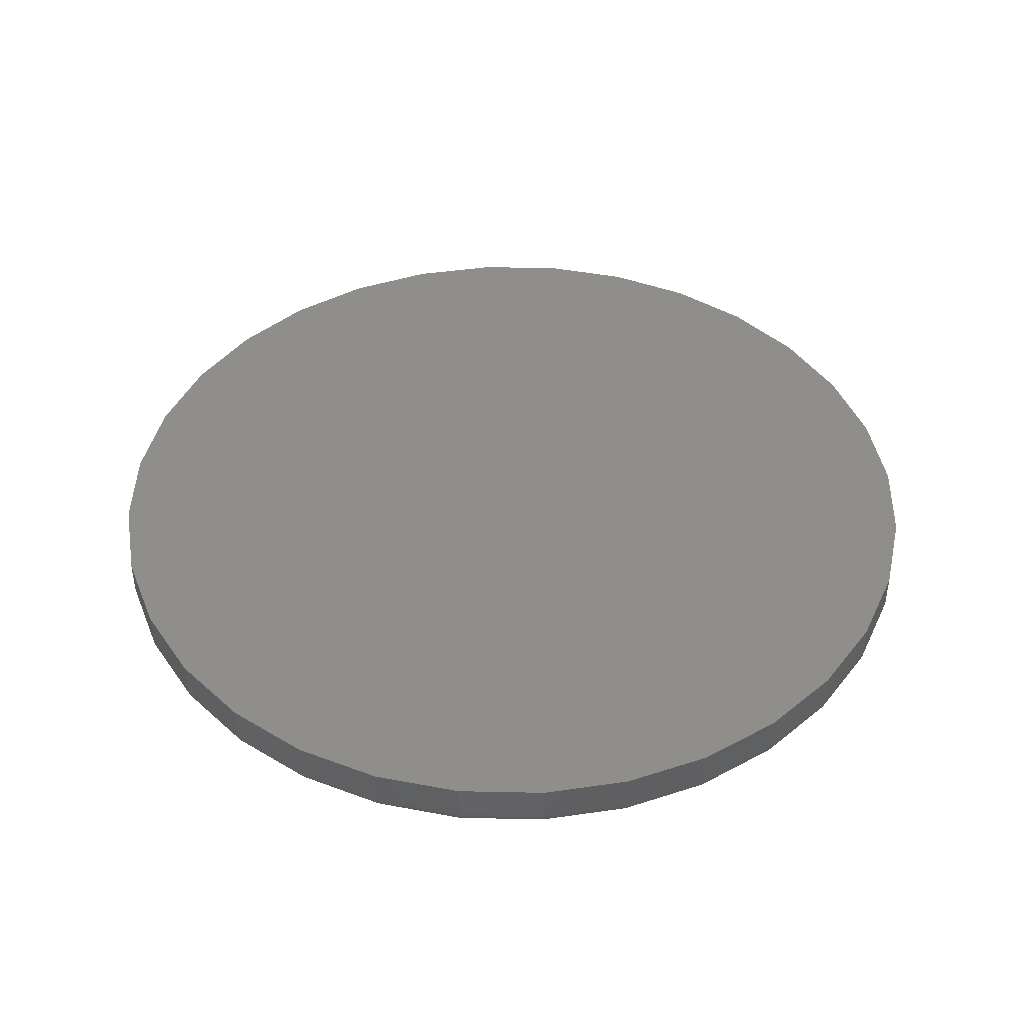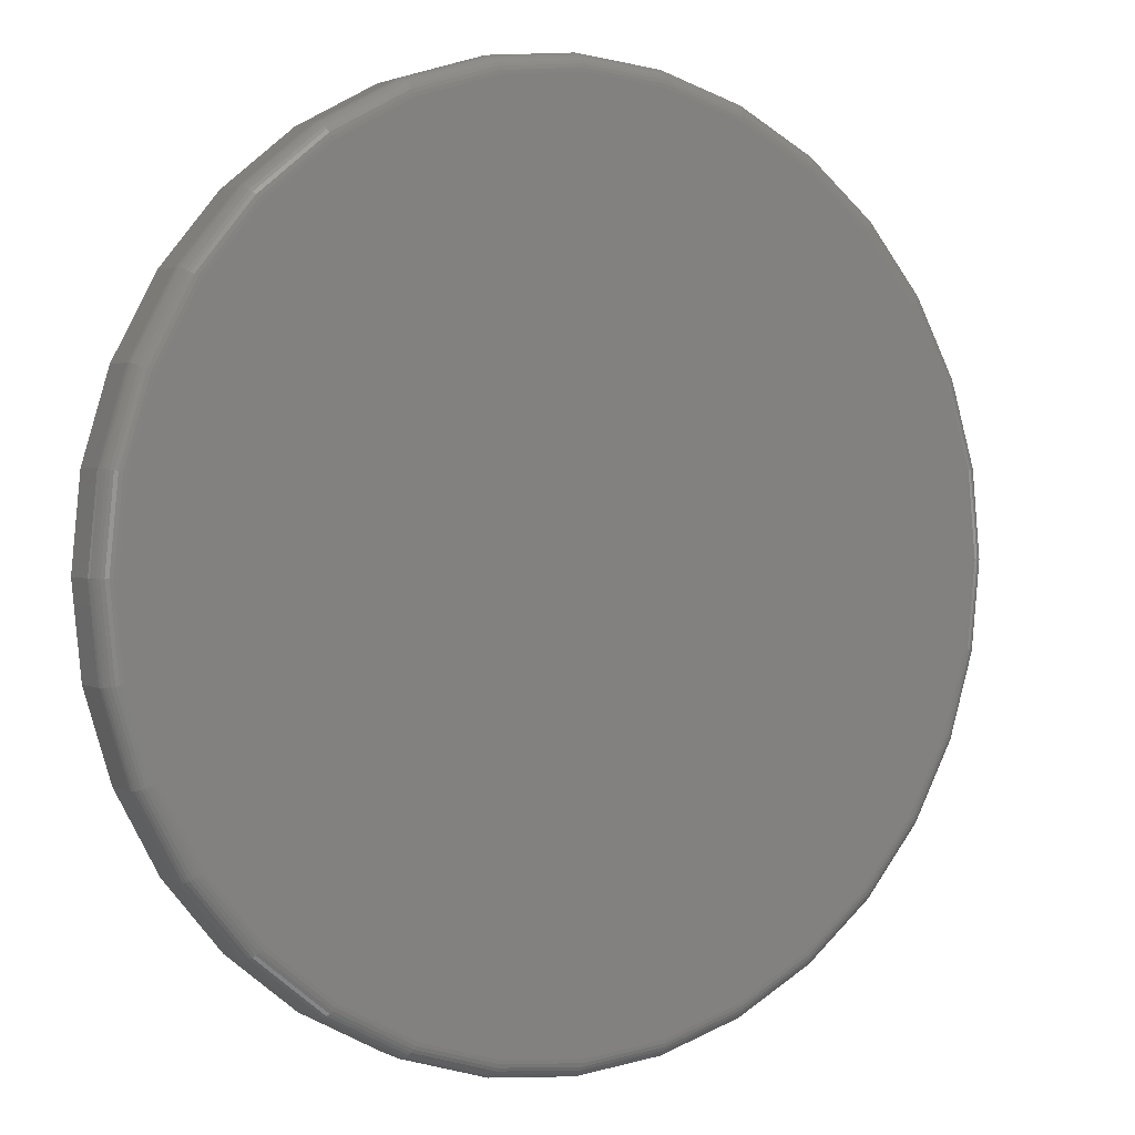
<metadata>
{"format":"stl","ext":"stl","renderer":"f3d","projection":"perspective","resolution":1024,"background":"white","views":[{"elev":43.3,"azim":85.8,"up":"+Y"},{"elev":2.1,"azim":-30.7,"up":"+Z"}]}
</metadata>
<code>
# stl→obj: 320 verts, 636 faces
v -0.1339 -0.09375 0.7127
v 0.1497 -0.09375 0.7127
v 0.007895 -0.09375 0.7266
v 0.286 -0.09375 0.6713
v -0.2702 -0.09375 0.6713
v 0.4116 -0.09375 0.6042
v -0.3958 -0.09375 0.6042
v 0.5217 -0.09375 0.5138
v -0.5059 -0.09375 0.5138
v 0.6121 -0.09375 0.4037
v -0.5963 -0.09375 0.4037
v 0.6792 -0.09375 0.2781
v -0.6634 -0.09375 0.2781
v 0.7206 -0.09375 0.1418
v -0.7048 -0.09375 0.1418
v 0.7345 -0.09375 -9.447e-16
v -0.7188 -0.09375 -2.661e-16
v 0.7206 -0.09375 -0.1418
v -0.7048 -0.09375 -0.1418
v 0.6792 -0.09375 -0.2781
v -0.6634 -0.09375 -0.2781
v 0.6121 -0.09375 -0.4037
v -0.5963 -0.09375 -0.4037
v 0.5217 -0.09375 -0.5138
v -0.5059 -0.09375 -0.5138
v 0.4116 -0.09375 -0.6042
v -0.3958 -0.09375 -0.6042
v 0.286 -0.09375 -0.6713
v -0.2702 -0.09375 -0.6713
v 0.1497 -0.09375 -0.7127
v -0.1339 -0.09375 -0.7127
v 0.007895 -0.09375 -0.7266
v 0.7658 1.674e-16 -9.282e-17
v 0.7658 -0.0625 -9.516e-16
v 0.7512 1.658e-16 -0.1479
v 0.7512 -0.0625 -0.1479
v 0.7081 1.61e-16 -0.29
v 0.7081 -0.0625 -0.29
v 0.6381 1.532e-16 -0.4211
v 0.6381 -0.0625 -0.4211
v 0.5438 1.428e-16 -0.5359
v 0.5438 -0.0625 -0.5359
v 0.429 1.3e-16 -0.6302
v 0.429 -0.0625 -0.6302
v 0.2979 1.155e-16 -0.7002
v 0.2979 -0.0625 -0.7002
v 0.1558 9.968e-17 -0.7433
v 0.1558 -0.0625 -0.7433
v 0.007895 8.327e-17 -0.7579
v 0.007895 -0.0625 -0.7579
v -0.14 6.685e-17 -0.7433
v -0.14 -0.0625 -0.7433
v -0.2821 5.107e-17 -0.7002
v -0.2821 -0.0625 -0.7002
v -0.4132 3.652e-17 -0.6302
v -0.4132 -0.0625 -0.6302
v -0.528 2.377e-17 -0.5359
v -0.528 -0.0625 -0.5359
v -0.6223 1.33e-17 -0.4211
v -0.6223 -0.0625 -0.4211
v -0.6923 5.529e-18 -0.29
v -0.6923 -0.0625 -0.29
v -0.7354 7.403e-19 -0.1479
v -0.7354 -0.0625 -0.1479
v -0.75 -8.765e-19 9.281e-17
v -0.75 -0.0625 9.281e-17
v -0.7354 7.403e-19 0.1479
v -0.7354 -0.0625 0.1479
v -0.6923 5.529e-18 0.29
v -0.6923 -0.0625 0.29
v -0.6223 1.33e-17 0.4211
v -0.6223 -0.0625 0.4211
v -0.528 2.377e-17 0.5359
v -0.528 -0.0625 0.5359
v -0.4132 3.652e-17 0.6302
v -0.4132 -0.0625 0.6302
v -0.2821 5.107e-17 0.7002
v -0.2821 -0.0625 0.7002
v -0.14 6.685e-17 0.7433
v -0.14 -0.0625 0.7433
v 0.007895 8.327e-17 0.7579
v 0.007895 -0.0625 0.7579
v 0.1558 9.968e-17 0.7433
v 0.1558 -0.0625 0.7433
v 0.2979 1.155e-16 0.7002
v 0.2979 -0.0625 0.7002
v 0.429 1.3e-16 0.6302
v 0.429 -0.0625 0.6302
v 0.5438 1.428e-16 0.5359
v 0.5438 -0.0625 0.5359
v 0.6381 1.532e-16 0.4211
v 0.6381 -0.0625 0.4211
v 0.7081 1.61e-16 0.29
v 0.7081 -0.0625 0.29
v 0.7512 1.658e-16 0.1479
v 0.7512 -0.0625 0.1479
v 0.7406 -0.09315 -1.11e-16
v 0.7266 -0.09315 -0.143
v 0.7465 -0.09137 -1.11e-16
v 0.7323 -0.09137 -0.1441
v 0.7519 -0.08848 -1.11e-16
v 0.7376 -0.08848 -0.1451
v 0.7566 -0.0846 -1.11e-16
v 0.7422 -0.0846 -0.1461
v 0.7605 -0.07986 -1.11e-16
v 0.7461 -0.07986 -0.1468
v 0.7634 -0.07446 -5.551e-17
v 0.7489 -0.07446 -0.1474
v 0.7652 -0.0686 -1.11e-16
v 0.7506 -0.0686 -0.1477
v -0.7108 -0.09315 -0.143
v -0.7248 -0.09315 2.22e-16
v -0.7165 -0.09137 -0.1441
v -0.7307 -0.09137 2.22e-16
v -0.7218 -0.08848 -0.1451
v -0.7361 -0.08848 2.22e-16
v -0.7265 -0.0846 -0.1461
v -0.7408 -0.0846 2.22e-16
v -0.7303 -0.07986 -0.1468
v -0.7447 -0.07986 2.22e-16
v -0.7331 -0.07446 -0.1474
v -0.7476 -0.07446 2.22e-16
v -0.7348 -0.0686 -0.1477
v -0.7494 -0.0686 2.22e-16
v -0.6691 -0.09315 -0.2804
v -0.6745 -0.09137 -0.2827
v -0.6795 -0.08848 -0.2847
v -0.6839 -0.0846 -0.2865
v -0.6874 -0.07986 -0.288
v -0.6901 -0.07446 -0.2891
v -0.6918 -0.0686 -0.2898
v -0.6014 -0.09315 -0.4071
v -0.6062 -0.09137 -0.4103
v -0.6107 -0.08848 -0.4133
v -0.6147 -0.0846 -0.416
v -0.6179 -0.07986 -0.4181
v -0.6203 -0.07446 -0.4197
v -0.6218 -0.0686 -0.4207
v -0.5102 -0.09315 -0.5181
v -0.5144 -0.09137 -0.5223
v -0.5182 -0.08848 -0.5261
v -0.5215 -0.0846 -0.5294
v -0.5243 -0.07986 -0.5322
v -0.5263 -0.07446 -0.5342
v -0.5276 -0.0686 -0.5355
v -0.3992 -0.09315 -0.6093
v -0.4025 -0.09137 -0.6141
v -0.4055 -0.08848 -0.6186
v -0.4081 -0.0846 -0.6226
v -0.4102 -0.07986 -0.6258
v -0.4118 -0.07446 -0.6282
v -0.4128 -0.0686 -0.6297
v -0.2725 -0.09315 -0.677
v -0.2748 -0.09137 -0.6824
v -0.2768 -0.08848 -0.6874
v -0.2786 -0.0846 -0.6917
v -0.2801 -0.07986 -0.6953
v -0.2812 -0.07446 -0.698
v -0.2819 -0.0686 -0.6996
v -0.1351 -0.09315 -0.7187
v -0.1362 -0.09137 -0.7244
v -0.1373 -0.08848 -0.7297
v -0.1382 -0.0846 -0.7344
v -0.1389 -0.07986 -0.7382
v -0.1395 -0.07446 -0.741
v -0.1398 -0.0686 -0.7427
v 0.007895 -0.09315 -0.7327
v 0.007895 -0.09137 -0.7386
v 0.007895 -0.08848 -0.744
v 0.007895 -0.0846 -0.7487
v 0.007895 -0.07986 -0.7526
v 0.007895 -0.07446 -0.7555
v 0.007895 -0.0686 -0.7573
v 0.1508 -0.09315 -0.7187
v 0.152 -0.09137 -0.7244
v 0.153 -0.08848 -0.7297
v 0.154 -0.0846 -0.7344
v 0.1547 -0.07986 -0.7382
v 0.1553 -0.07446 -0.741
v 0.1556 -0.0686 -0.7427
v 0.2883 -0.09315 -0.677
v 0.2905 -0.09137 -0.6824
v 0.2926 -0.08848 -0.6874
v 0.2944 -0.0846 -0.6917
v 0.2959 -0.07986 -0.6953
v 0.297 -0.07446 -0.698
v 0.2977 -0.0686 -0.6996
v 0.415 -0.09315 -0.6093
v 0.4182 -0.09137 -0.6141
v 0.4212 -0.08848 -0.6186
v 0.4239 -0.0846 -0.6226
v 0.426 -0.07986 -0.6258
v 0.4276 -0.07446 -0.6282
v 0.4286 -0.0686 -0.6297
v 0.526 -0.09315 -0.5181
v 0.5302 -0.09137 -0.5223
v 0.534 -0.08848 -0.5261
v 0.5373 -0.0846 -0.5294
v 0.5401 -0.07986 -0.5322
v 0.5421 -0.07446 -0.5342
v 0.5434 -0.0686 -0.5355
v 0.6171 -0.09315 -0.4071
v 0.622 -0.09137 -0.4103
v 0.6265 -0.08848 -0.4133
v 0.6305 -0.0846 -0.416
v 0.6337 -0.07986 -0.4181
v 0.6361 -0.07446 -0.4197
v 0.6376 -0.0686 -0.4207
v 0.6849 -0.09315 -0.2804
v 0.6903 -0.09137 -0.2827
v 0.6953 -0.08848 -0.2847
v 0.6996 -0.0846 -0.2865
v 0.7032 -0.07986 -0.288
v 0.7059 -0.07446 -0.2891
v 0.7075 -0.0686 -0.2898
v -0.7108 -0.09315 0.143
v -0.7165 -0.09137 0.1441
v -0.7218 -0.08848 0.1451
v -0.7265 -0.0846 0.1461
v -0.7303 -0.07986 0.1468
v -0.7331 -0.07446 0.1474
v -0.7348 -0.0686 0.1477
v 0.7266 -0.09315 0.143
v 0.7323 -0.09137 0.1441
v 0.7376 -0.08848 0.1451
v 0.7422 -0.0846 0.1461
v 0.7461 -0.07986 0.1468
v 0.7489 -0.07446 0.1474
v 0.7506 -0.0686 0.1477
v 0.6849 -0.09315 0.2804
v 0.6903 -0.09137 0.2827
v 0.6953 -0.08848 0.2847
v 0.6996 -0.0846 0.2865
v 0.7032 -0.07986 0.288
v 0.7059 -0.07446 0.2891
v 0.7075 -0.0686 0.2898
v 0.6171 -0.09315 0.4071
v 0.622 -0.09137 0.4103
v 0.6265 -0.08848 0.4133
v 0.6305 -0.0846 0.416
v 0.6337 -0.07986 0.4181
v 0.6361 -0.07446 0.4197
v 0.6376 -0.0686 0.4207
v 0.526 -0.09315 0.5181
v 0.5302 -0.09137 0.5223
v 0.534 -0.08848 0.5261
v 0.5373 -0.0846 0.5294
v 0.5401 -0.07986 0.5322
v 0.5421 -0.07446 0.5342
v 0.5434 -0.0686 0.5355
v 0.415 -0.09315 0.6093
v 0.4182 -0.09137 0.6141
v 0.4212 -0.08848 0.6186
v 0.4239 -0.0846 0.6226
v 0.426 -0.07986 0.6258
v 0.4276 -0.07446 0.6282
v 0.4286 -0.0686 0.6297
v 0.2883 -0.09315 0.677
v 0.2905 -0.09137 0.6824
v 0.2926 -0.08848 0.6874
v 0.2944 -0.0846 0.6917
v 0.2959 -0.07986 0.6953
v 0.297 -0.07446 0.698
v 0.2977 -0.0686 0.6996
v 0.1508 -0.09315 0.7187
v 0.152 -0.09137 0.7244
v 0.153 -0.08848 0.7297
v 0.154 -0.0846 0.7344
v 0.1547 -0.07986 0.7382
v 0.1553 -0.07446 0.741
v 0.1556 -0.0686 0.7427
v 0.007895 -0.09315 0.7327
v 0.007895 -0.09137 0.7386
v 0.007895 -0.08848 0.744
v 0.007895 -0.0846 0.7487
v 0.007895 -0.07986 0.7526
v 0.007895 -0.07446 0.7555
v 0.007895 -0.0686 0.7573
v -0.1351 -0.09315 0.7187
v -0.1362 -0.09137 0.7244
v -0.1373 -0.08848 0.7297
v -0.1382 -0.0846 0.7344
v -0.1389 -0.07986 0.7382
v -0.1395 -0.07446 0.741
v -0.1398 -0.0686 0.7427
v -0.2725 -0.09315 0.677
v -0.2748 -0.09137 0.6824
v -0.2768 -0.08848 0.6874
v -0.2786 -0.0846 0.6917
v -0.2801 -0.07986 0.6953
v -0.2812 -0.07446 0.698
v -0.2819 -0.0686 0.6996
v -0.3992 -0.09315 0.6093
v -0.4025 -0.09137 0.6141
v -0.4055 -0.08848 0.6186
v -0.4081 -0.0846 0.6226
v -0.4102 -0.07986 0.6258
v -0.4118 -0.07446 0.6282
v -0.4128 -0.0686 0.6297
v -0.5102 -0.09315 0.5181
v -0.5144 -0.09137 0.5223
v -0.5182 -0.08848 0.5261
v -0.5215 -0.0846 0.5294
v -0.5243 -0.07986 0.5322
v -0.5263 -0.07446 0.5342
v -0.5276 -0.0686 0.5355
v -0.6014 -0.09315 0.4071
v -0.6062 -0.09137 0.4103
v -0.6107 -0.08848 0.4133
v -0.6147 -0.0846 0.416
v -0.6179 -0.07986 0.4181
v -0.6203 -0.07446 0.4197
v -0.6218 -0.0686 0.4207
v -0.6691 -0.09315 0.2804
v -0.6745 -0.09137 0.2827
v -0.6795 -0.08848 0.2847
v -0.6839 -0.0846 0.2865
v -0.6874 -0.07986 0.288
v -0.6901 -0.07446 0.2891
v -0.6918 -0.0686 0.2898
f 1 2 3
f 2 1 4
f 4 1 5
f 4 5 6
f 6 5 7
f 6 7 8
f 8 7 9
f 8 9 10
f 10 9 11
f 10 11 12
f 12 11 13
f 12 13 14
f 14 13 15
f 14 15 16
f 16 15 17
f 16 17 18
f 18 17 19
f 18 19 20
f 20 19 21
f 20 21 22
f 22 21 23
f 22 23 24
f 24 23 25
f 24 25 26
f 26 25 27
f 26 27 28
f 28 27 29
f 28 29 30
f 30 29 31
f 30 31 32
f 33 34 35
f 35 34 36
f 35 36 37
f 37 36 38
f 37 38 39
f 39 38 40
f 39 40 41
f 41 40 42
f 41 42 43
f 43 42 44
f 43 44 45
f 45 44 46
f 45 46 47
f 47 46 48
f 47 48 49
f 49 48 50
f 49 50 51
f 51 50 52
f 51 52 53
f 53 52 54
f 53 54 55
f 55 54 56
f 55 56 57
f 57 56 58
f 57 58 59
f 59 58 60
f 59 60 61
f 61 60 62
f 61 62 63
f 63 62 64
f 63 64 65
f 65 64 66
f 65 66 67
f 67 66 68
f 67 68 69
f 69 68 70
f 69 70 71
f 71 70 72
f 71 72 73
f 73 72 74
f 73 74 75
f 75 74 76
f 75 76 77
f 77 76 78
f 77 78 79
f 79 78 80
f 79 80 81
f 81 80 82
f 81 82 83
f 83 82 84
f 83 84 85
f 85 84 86
f 85 86 87
f 87 86 88
f 87 88 89
f 89 88 90
f 89 90 91
f 91 90 92
f 91 92 93
f 93 92 94
f 93 94 95
f 95 94 96
f 95 96 33
f 33 96 34
f 16 18 97
f 97 18 98
f 97 98 99
f 99 98 100
f 99 100 101
f 101 100 102
f 101 102 103
f 103 102 104
f 103 104 105
f 105 104 106
f 105 106 107
f 107 106 108
f 107 108 109
f 109 108 110
f 109 110 34
f 34 110 36
f 19 17 111
f 111 17 112
f 111 112 113
f 113 112 114
f 113 114 115
f 115 114 116
f 115 116 117
f 117 116 118
f 117 118 119
f 119 118 120
f 119 120 121
f 121 120 122
f 121 122 123
f 123 122 124
f 123 124 64
f 64 124 66
f 21 19 125
f 125 19 111
f 125 111 126
f 126 111 113
f 126 113 127
f 127 113 115
f 127 115 128
f 128 115 117
f 128 117 129
f 129 117 119
f 129 119 130
f 130 119 121
f 130 121 131
f 131 121 123
f 131 123 62
f 62 123 64
f 23 21 132
f 132 21 125
f 132 125 133
f 133 125 126
f 133 126 134
f 134 126 127
f 134 127 135
f 135 127 128
f 135 128 136
f 136 128 129
f 136 129 137
f 137 129 130
f 137 130 138
f 138 130 131
f 138 131 60
f 60 131 62
f 25 23 139
f 139 23 132
f 139 132 140
f 140 132 133
f 140 133 141
f 141 133 134
f 141 134 142
f 142 134 135
f 142 135 143
f 143 135 136
f 143 136 144
f 144 136 137
f 144 137 145
f 145 137 138
f 145 138 58
f 58 138 60
f 27 25 146
f 146 25 139
f 146 139 147
f 147 139 140
f 147 140 148
f 148 140 141
f 148 141 149
f 149 141 142
f 149 142 150
f 150 142 143
f 150 143 151
f 151 143 144
f 151 144 152
f 152 144 145
f 152 145 56
f 56 145 58
f 29 27 153
f 153 27 146
f 153 146 154
f 154 146 147
f 154 147 155
f 155 147 148
f 155 148 156
f 156 148 149
f 156 149 157
f 157 149 150
f 157 150 158
f 158 150 151
f 158 151 159
f 159 151 152
f 159 152 54
f 54 152 56
f 31 29 160
f 160 29 153
f 160 153 161
f 161 153 154
f 161 154 162
f 162 154 155
f 162 155 163
f 163 155 156
f 163 156 164
f 164 156 157
f 164 157 165
f 165 157 158
f 165 158 166
f 166 158 159
f 166 159 52
f 52 159 54
f 32 31 167
f 167 31 160
f 167 160 168
f 168 160 161
f 168 161 169
f 169 161 162
f 169 162 170
f 170 162 163
f 170 163 171
f 171 163 164
f 171 164 172
f 172 164 165
f 172 165 173
f 173 165 166
f 173 166 50
f 50 166 52
f 30 32 174
f 174 32 167
f 174 167 175
f 175 167 168
f 175 168 176
f 176 168 169
f 176 169 177
f 177 169 170
f 177 170 178
f 178 170 171
f 178 171 179
f 179 171 172
f 179 172 180
f 180 172 173
f 180 173 48
f 48 173 50
f 28 30 181
f 181 30 174
f 181 174 182
f 182 174 175
f 182 175 183
f 183 175 176
f 183 176 184
f 184 176 177
f 184 177 185
f 185 177 178
f 185 178 186
f 186 178 179
f 186 179 187
f 187 179 180
f 187 180 46
f 46 180 48
f 26 28 188
f 188 28 181
f 188 181 189
f 189 181 182
f 189 182 190
f 190 182 183
f 190 183 191
f 191 183 184
f 191 184 192
f 192 184 185
f 192 185 193
f 193 185 186
f 193 186 194
f 194 186 187
f 194 187 44
f 44 187 46
f 24 26 195
f 195 26 188
f 195 188 196
f 196 188 189
f 196 189 197
f 197 189 190
f 197 190 198
f 198 190 191
f 198 191 199
f 199 191 192
f 199 192 200
f 200 192 193
f 200 193 201
f 201 193 194
f 201 194 42
f 42 194 44
f 22 24 202
f 202 24 195
f 202 195 203
f 203 195 196
f 203 196 204
f 204 196 197
f 204 197 205
f 205 197 198
f 205 198 206
f 206 198 199
f 206 199 207
f 207 199 200
f 207 200 208
f 208 200 201
f 208 201 40
f 40 201 42
f 20 22 209
f 209 22 202
f 209 202 210
f 210 202 203
f 210 203 211
f 211 203 204
f 211 204 212
f 212 204 205
f 212 205 213
f 213 205 206
f 213 206 214
f 214 206 207
f 214 207 215
f 215 207 208
f 215 208 38
f 38 208 40
f 18 20 98
f 98 20 209
f 98 209 100
f 100 209 210
f 100 210 102
f 102 210 211
f 102 211 104
f 104 211 212
f 104 212 106
f 106 212 213
f 106 213 108
f 108 213 214
f 108 214 110
f 110 214 215
f 110 215 36
f 36 215 38
f 17 15 112
f 112 15 216
f 112 216 114
f 114 216 217
f 114 217 116
f 116 217 218
f 116 218 118
f 118 218 219
f 118 219 120
f 120 219 220
f 120 220 122
f 122 220 221
f 122 221 124
f 124 221 222
f 124 222 66
f 66 222 68
f 14 16 223
f 223 16 97
f 223 97 224
f 224 97 99
f 224 99 225
f 225 99 101
f 225 101 226
f 226 101 103
f 226 103 227
f 227 103 105
f 227 105 228
f 228 105 107
f 228 107 229
f 229 107 109
f 229 109 96
f 96 109 34
f 12 14 230
f 230 14 223
f 230 223 231
f 231 223 224
f 231 224 232
f 232 224 225
f 232 225 233
f 233 225 226
f 233 226 234
f 234 226 227
f 234 227 235
f 235 227 228
f 235 228 236
f 236 228 229
f 236 229 94
f 94 229 96
f 10 12 237
f 237 12 230
f 237 230 238
f 238 230 231
f 238 231 239
f 239 231 232
f 239 232 240
f 240 232 233
f 240 233 241
f 241 233 234
f 241 234 242
f 242 234 235
f 242 235 243
f 243 235 236
f 243 236 92
f 92 236 94
f 8 10 244
f 244 10 237
f 244 237 245
f 245 237 238
f 245 238 246
f 246 238 239
f 246 239 247
f 247 239 240
f 247 240 248
f 248 240 241
f 248 241 249
f 249 241 242
f 249 242 250
f 250 242 243
f 250 243 90
f 90 243 92
f 6 8 251
f 251 8 244
f 251 244 252
f 252 244 245
f 252 245 253
f 253 245 246
f 253 246 254
f 254 246 247
f 254 247 255
f 255 247 248
f 255 248 256
f 256 248 249
f 256 249 257
f 257 249 250
f 257 250 88
f 88 250 90
f 4 6 258
f 258 6 251
f 258 251 259
f 259 251 252
f 259 252 260
f 260 252 253
f 260 253 261
f 261 253 254
f 261 254 262
f 262 254 255
f 262 255 263
f 263 255 256
f 263 256 264
f 264 256 257
f 264 257 86
f 86 257 88
f 2 4 265
f 265 4 258
f 265 258 266
f 266 258 259
f 266 259 267
f 267 259 260
f 267 260 268
f 268 260 261
f 268 261 269
f 269 261 262
f 269 262 270
f 270 262 263
f 270 263 271
f 271 263 264
f 271 264 84
f 84 264 86
f 3 2 272
f 272 2 265
f 272 265 273
f 273 265 266
f 273 266 274
f 274 266 267
f 274 267 275
f 275 267 268
f 275 268 276
f 276 268 269
f 276 269 277
f 277 269 270
f 277 270 278
f 278 270 271
f 278 271 82
f 82 271 84
f 1 3 279
f 279 3 272
f 279 272 280
f 280 272 273
f 280 273 281
f 281 273 274
f 281 274 282
f 282 274 275
f 282 275 283
f 283 275 276
f 283 276 284
f 284 276 277
f 284 277 285
f 285 277 278
f 285 278 80
f 80 278 82
f 5 1 286
f 286 1 279
f 286 279 287
f 287 279 280
f 287 280 288
f 288 280 281
f 288 281 289
f 289 281 282
f 289 282 290
f 290 282 283
f 290 283 291
f 291 283 284
f 291 284 292
f 292 284 285
f 292 285 78
f 78 285 80
f 7 5 293
f 293 5 286
f 293 286 294
f 294 286 287
f 294 287 295
f 295 287 288
f 295 288 296
f 296 288 289
f 296 289 297
f 297 289 290
f 297 290 298
f 298 290 291
f 298 291 299
f 299 291 292
f 299 292 76
f 76 292 78
f 9 7 300
f 300 7 293
f 300 293 301
f 301 293 294
f 301 294 302
f 302 294 295
f 302 295 303
f 303 295 296
f 303 296 304
f 304 296 297
f 304 297 305
f 305 297 298
f 305 298 306
f 306 298 299
f 306 299 74
f 74 299 76
f 11 9 307
f 307 9 300
f 307 300 308
f 308 300 301
f 308 301 309
f 309 301 302
f 309 302 310
f 310 302 303
f 310 303 311
f 311 303 304
f 311 304 312
f 312 304 305
f 312 305 313
f 313 305 306
f 313 306 72
f 72 306 74
f 13 11 314
f 314 11 307
f 314 307 315
f 315 307 308
f 315 308 316
f 316 308 309
f 316 309 317
f 317 309 310
f 317 310 318
f 318 310 311
f 318 311 319
f 319 311 312
f 319 312 320
f 320 312 313
f 320 313 70
f 70 313 72
f 15 13 216
f 216 13 314
f 216 314 217
f 217 314 315
f 217 315 218
f 218 315 316
f 218 316 219
f 219 316 317
f 219 317 220
f 220 317 318
f 220 318 221
f 221 318 319
f 221 319 222
f 222 319 320
f 222 320 68
f 68 320 70
f 81 83 79
f 49 51 47
f 47 51 53
f 47 53 45
f 45 53 55
f 45 55 43
f 43 55 57
f 43 57 41
f 41 57 59
f 41 59 39
f 39 59 61
f 39 61 37
f 37 61 63
f 37 63 35
f 35 63 65
f 35 65 33
f 33 65 67
f 33 67 95
f 95 67 69
f 95 69 93
f 93 69 71
f 93 71 91
f 91 71 73
f 91 73 89
f 89 73 75
f 89 75 87
f 87 75 77
f 87 77 85
f 85 77 79
f 85 79 83

</code>
